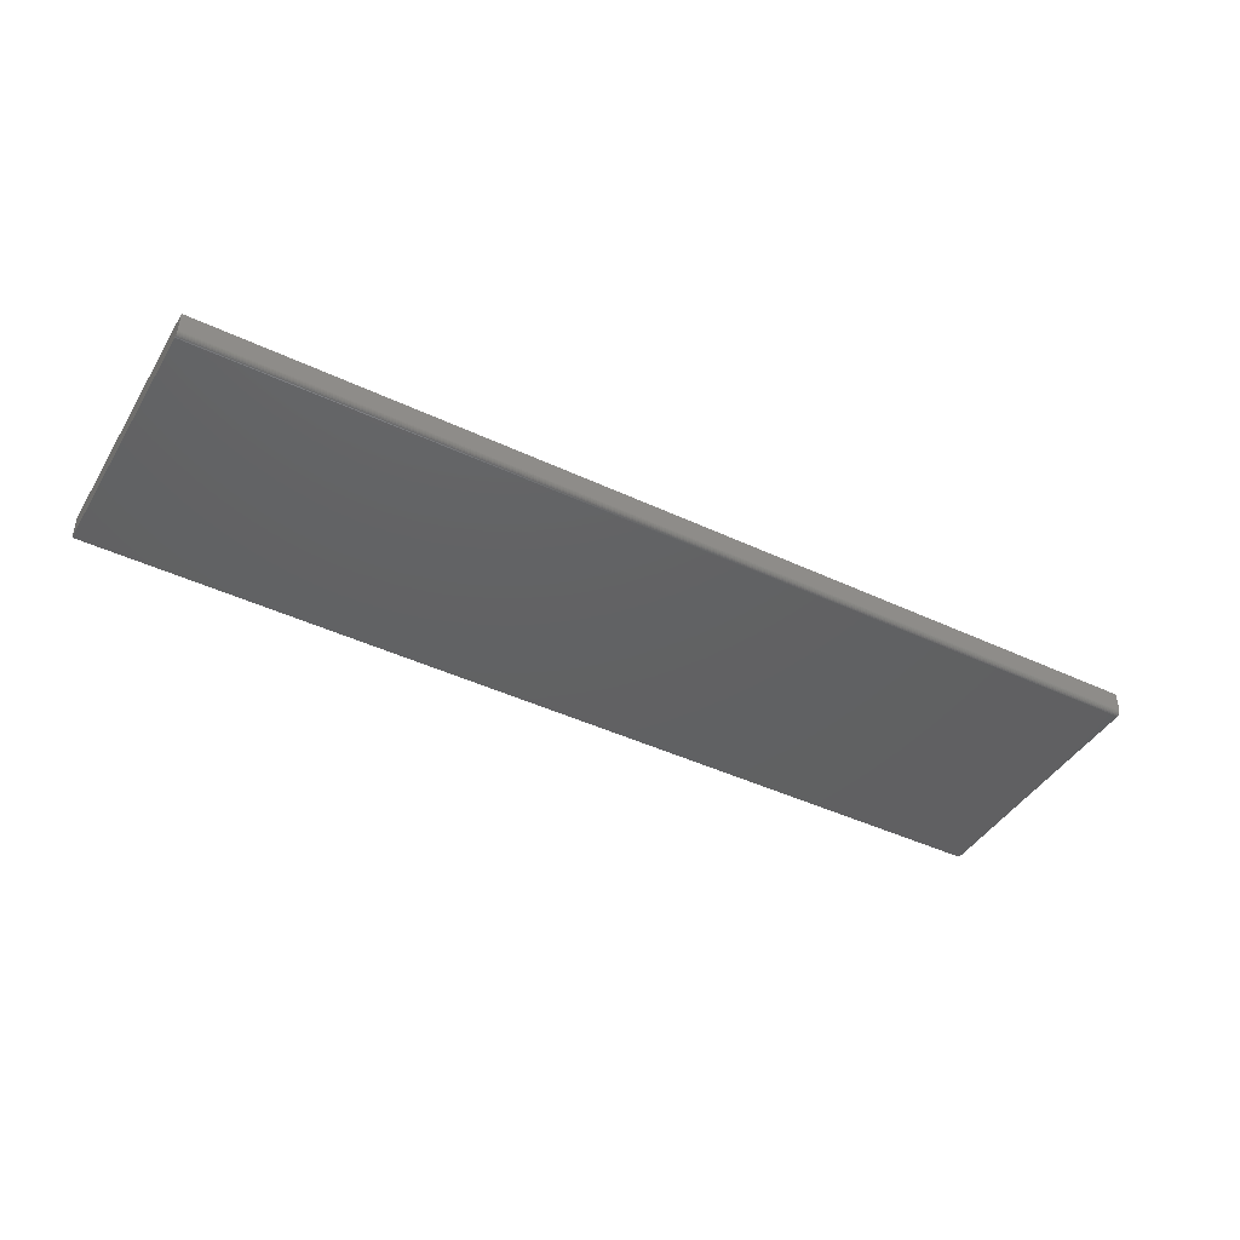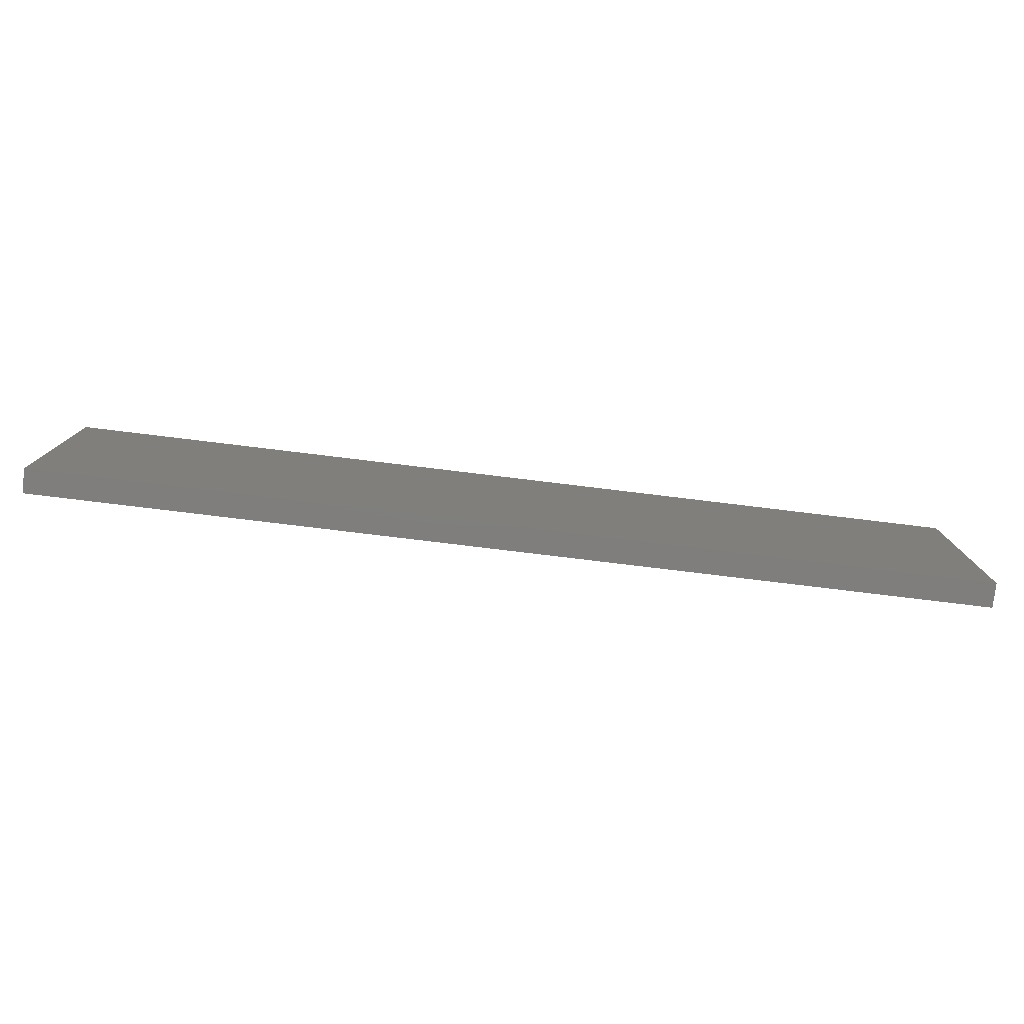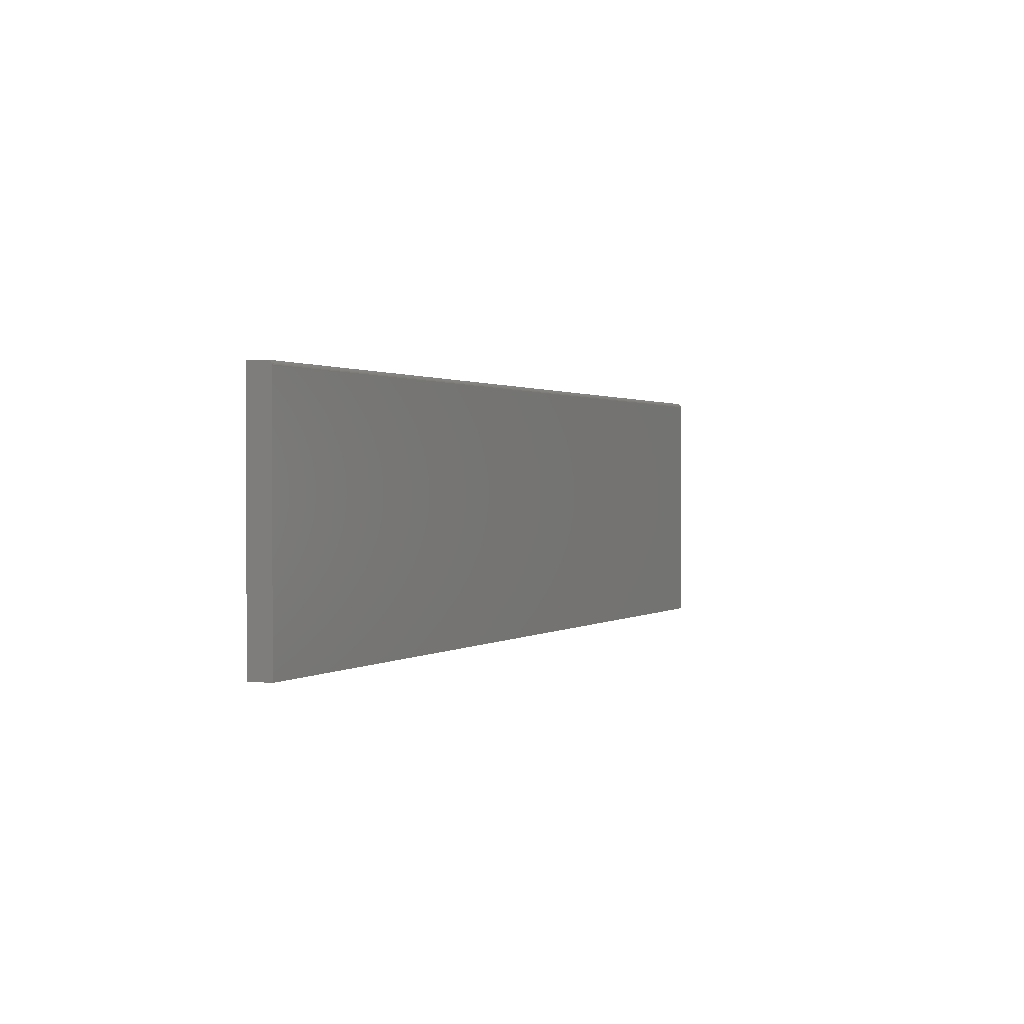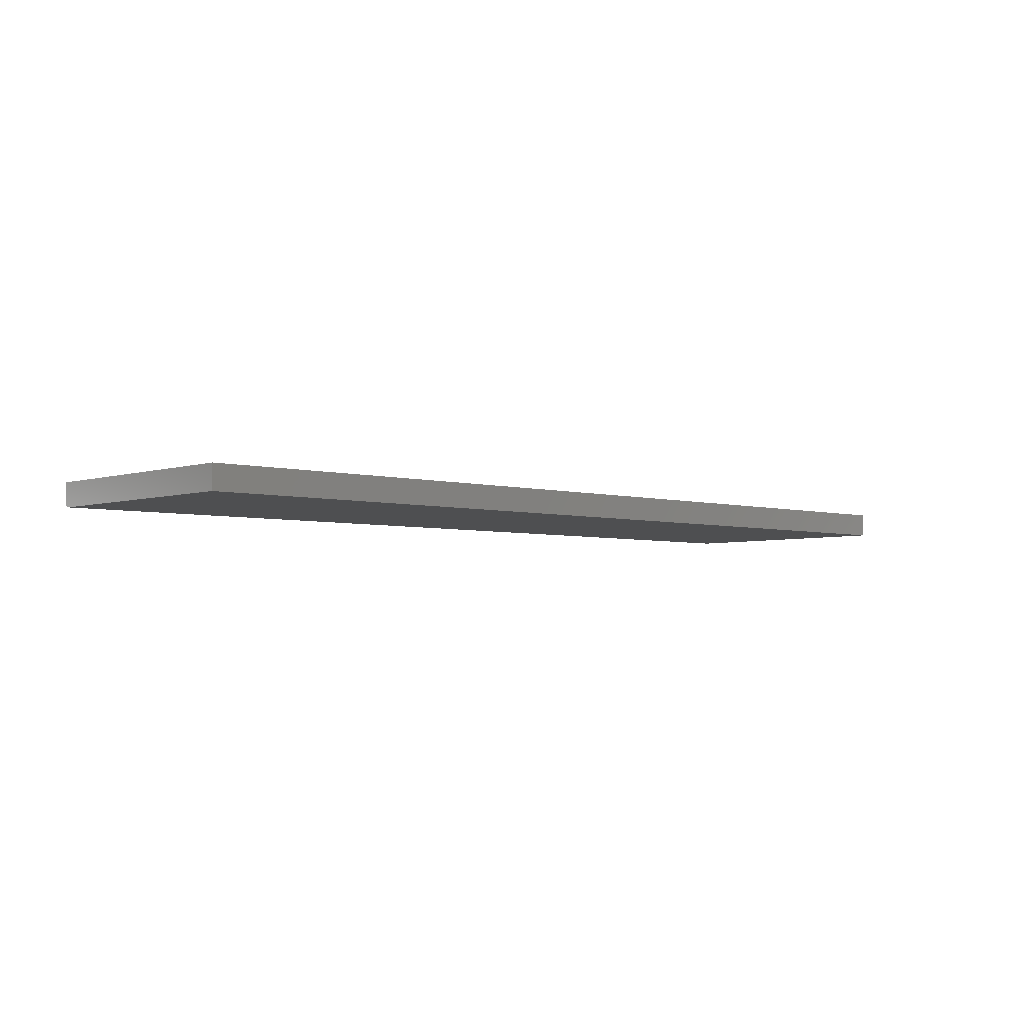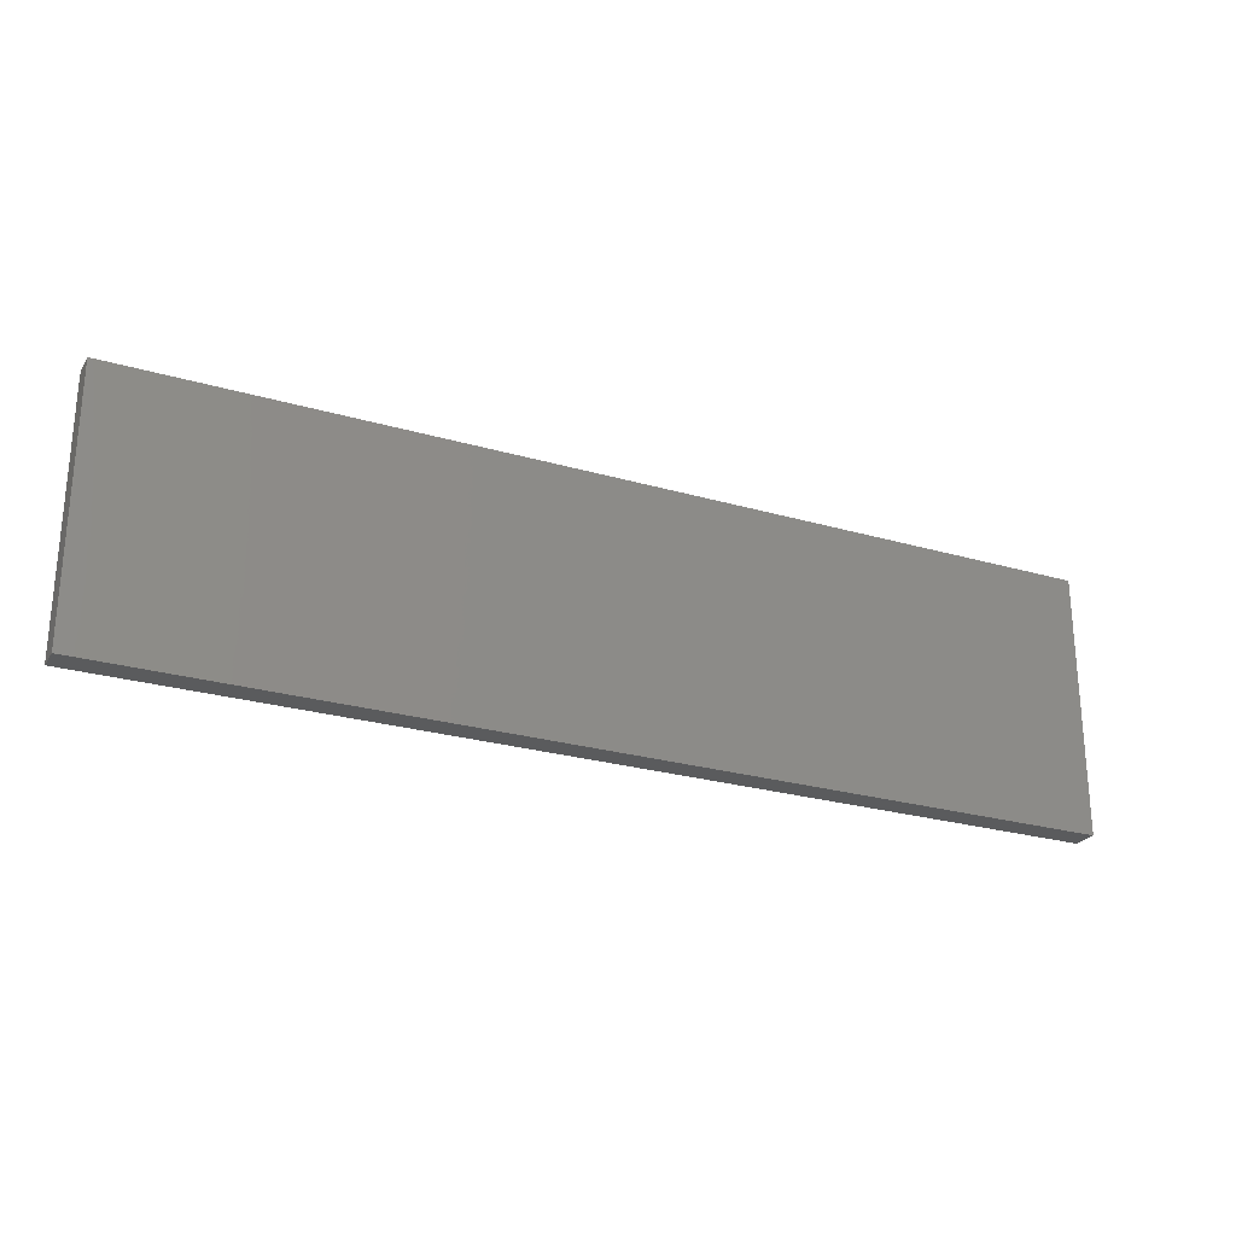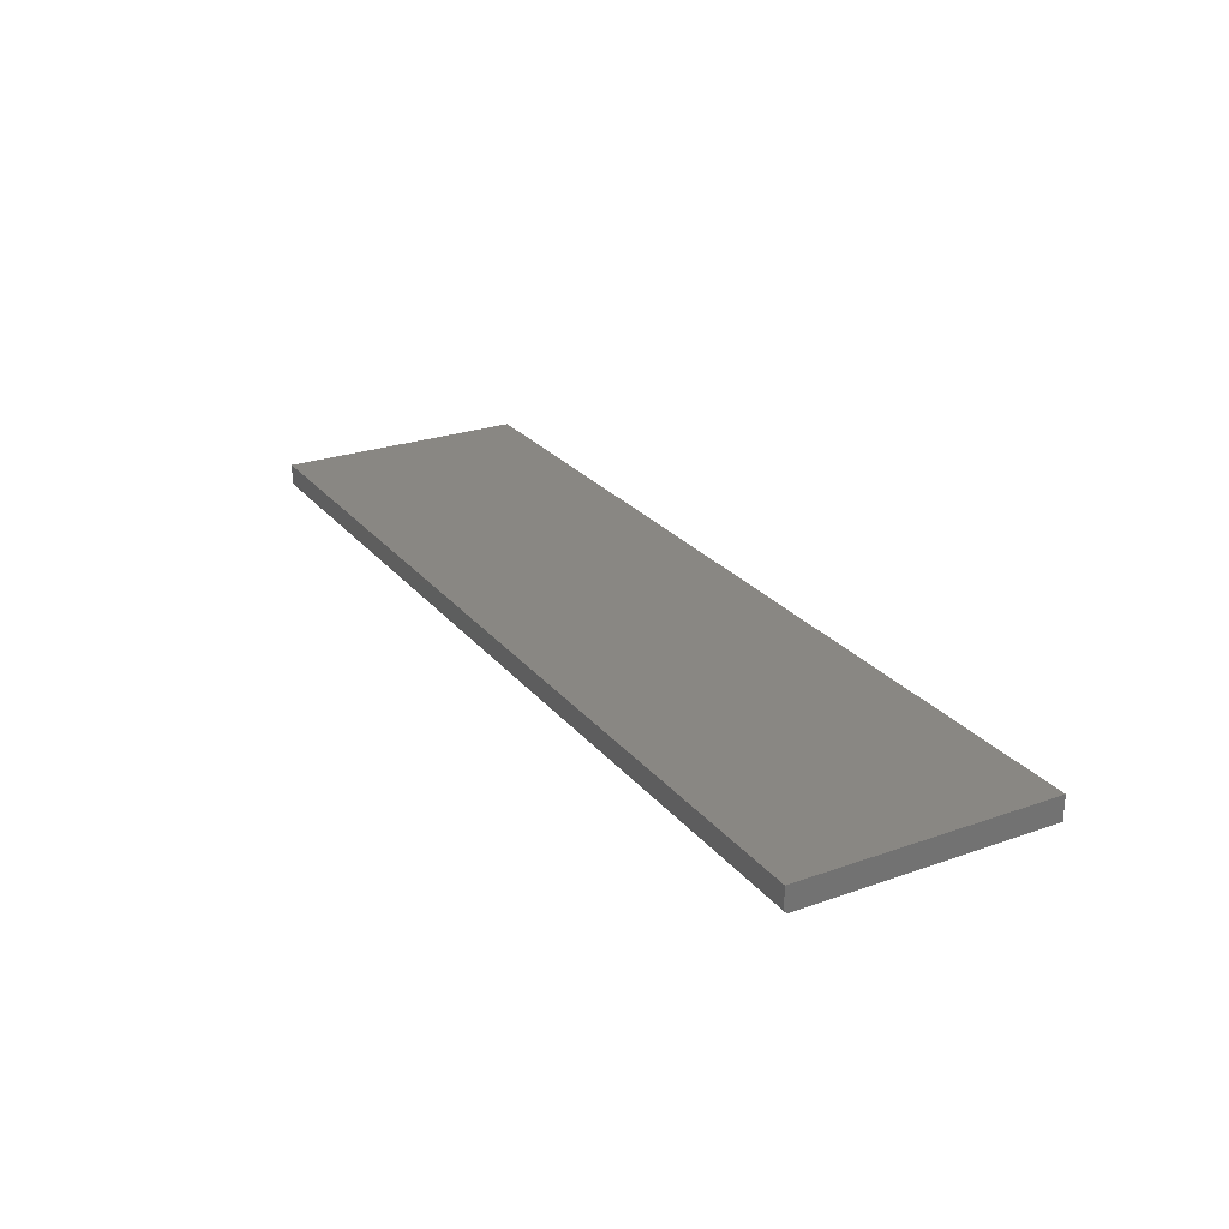
<metadata>
{"format":"stl","ext":"stl","renderer":"f3d","projection":"perspective","resolution":1024,"background":"white","views":[{"elev":-43.2,"azim":150.8,"up":"+Z"},{"elev":-78.6,"azim":-6.9,"up":"+Y"},{"elev":1.0,"azim":115.4,"up":"+Y"},{"elev":-4.2,"azim":-42.8,"up":"+Z"},{"elev":-25.3,"azim":-25.2,"up":"+Y"},{"elev":25.4,"azim":-119.6,"up":"+Z"}]}
</metadata>
<code>
# stl→obj: 24 verts, 44 faces
v -0.75 -0.1094 -0.03906
v -0.75 0.2912 -0.03906
v 0.7422 -0.1094 -0.03906
v 0.7422 0.2912 -0.03906
v -0.75 0.2955 -0.03775
v -0.75 0.2927 -0.03891
v -0.75 0.2942 -0.03847
v -0.75 -0.1094 0
v -0.75 0.299 0
v -0.75 0.299 -0.03125
v -0.75 0.2989 -0.03277
v -0.75 0.2984 -0.03424
v -0.75 0.2977 -0.03559
v -0.75 0.2967 -0.03677
v 0.7422 0.299 -0.03125
v 0.7422 0.299 0
v 0.7422 0.2967 -0.03677
v 0.7422 0.2977 -0.03559
v 0.7422 0.2955 -0.03775
v 0.7422 -0.1094 0
v 0.7422 0.2927 -0.03891
v 0.7422 0.2942 -0.03847
v 0.7422 0.2984 -0.03424
v 0.7422 0.2989 -0.03277
f 1 2 3
f 3 2 4
f 5 6 2
f 7 6 5
f 8 9 10
f 8 10 11
f 8 11 12
f 8 12 13
f 8 13 14
f 8 14 5
f 8 5 2
f 8 2 1
f 15 10 16
f 16 10 9
f 17 18 19
f 20 3 4
f 16 20 4
f 16 4 21
f 16 21 22
f 16 22 19
f 16 19 18
f 18 23 24
f 18 24 15
f 18 15 16
f 4 2 21
f 21 2 6
f 21 6 22
f 22 6 7
f 22 7 19
f 19 7 5
f 19 5 17
f 17 5 14
f 17 14 18
f 18 14 13
f 18 13 23
f 23 13 12
f 23 12 24
f 24 12 11
f 24 11 15
f 15 11 10
f 8 20 9
f 9 20 16
f 1 3 8
f 8 3 20

</code>
